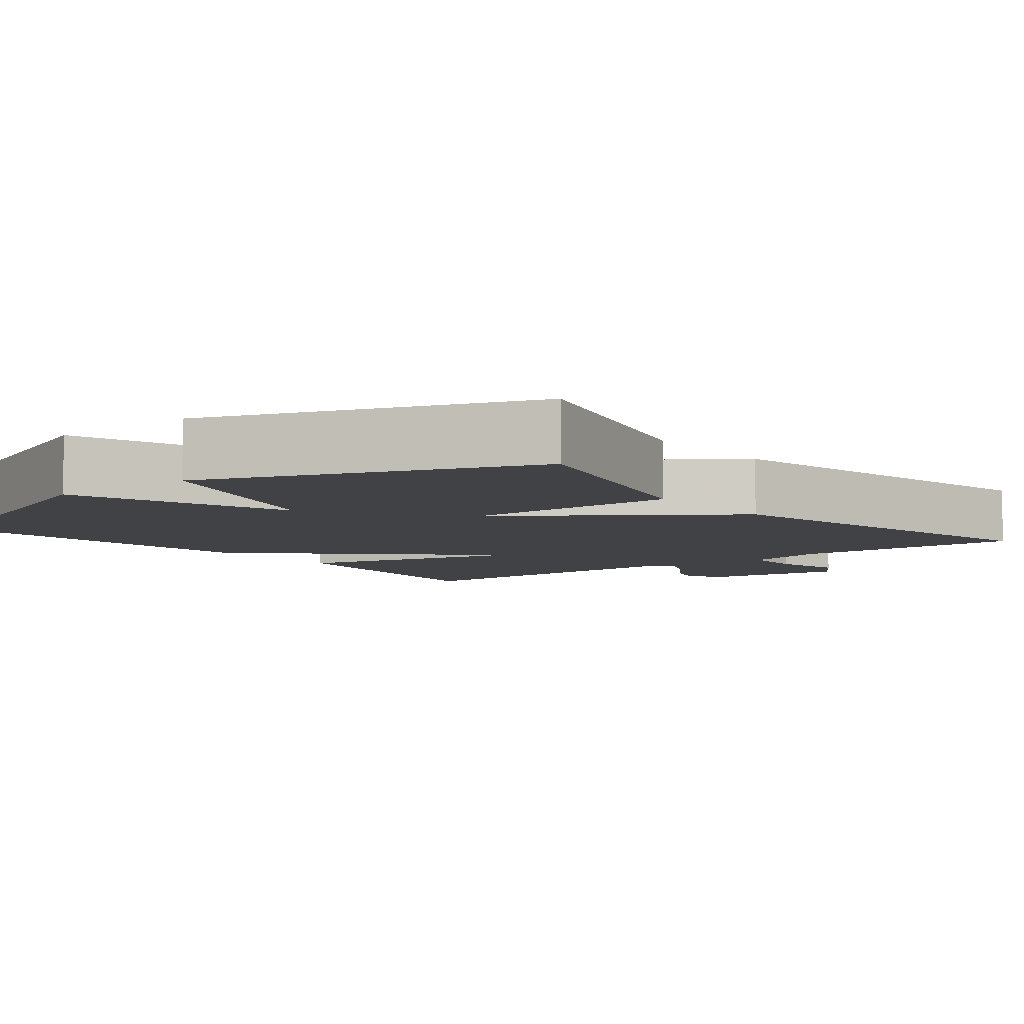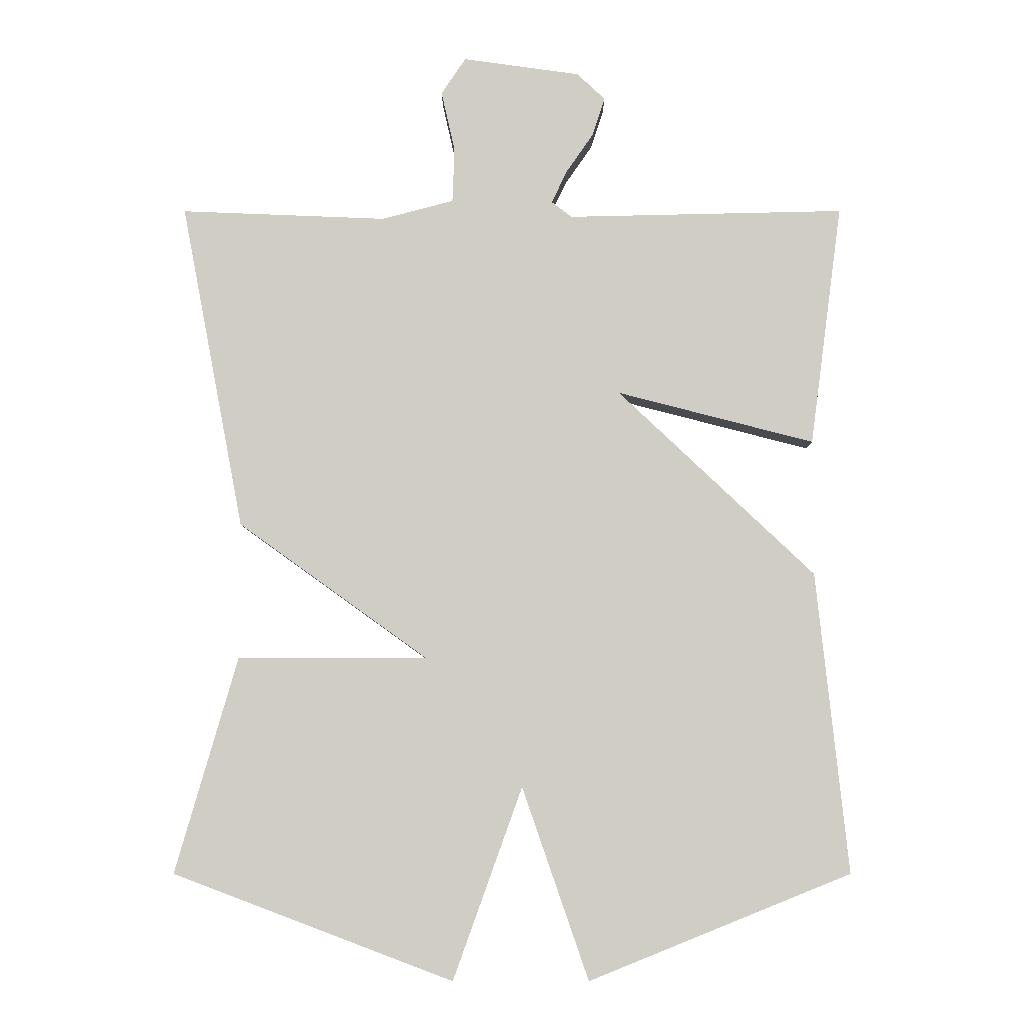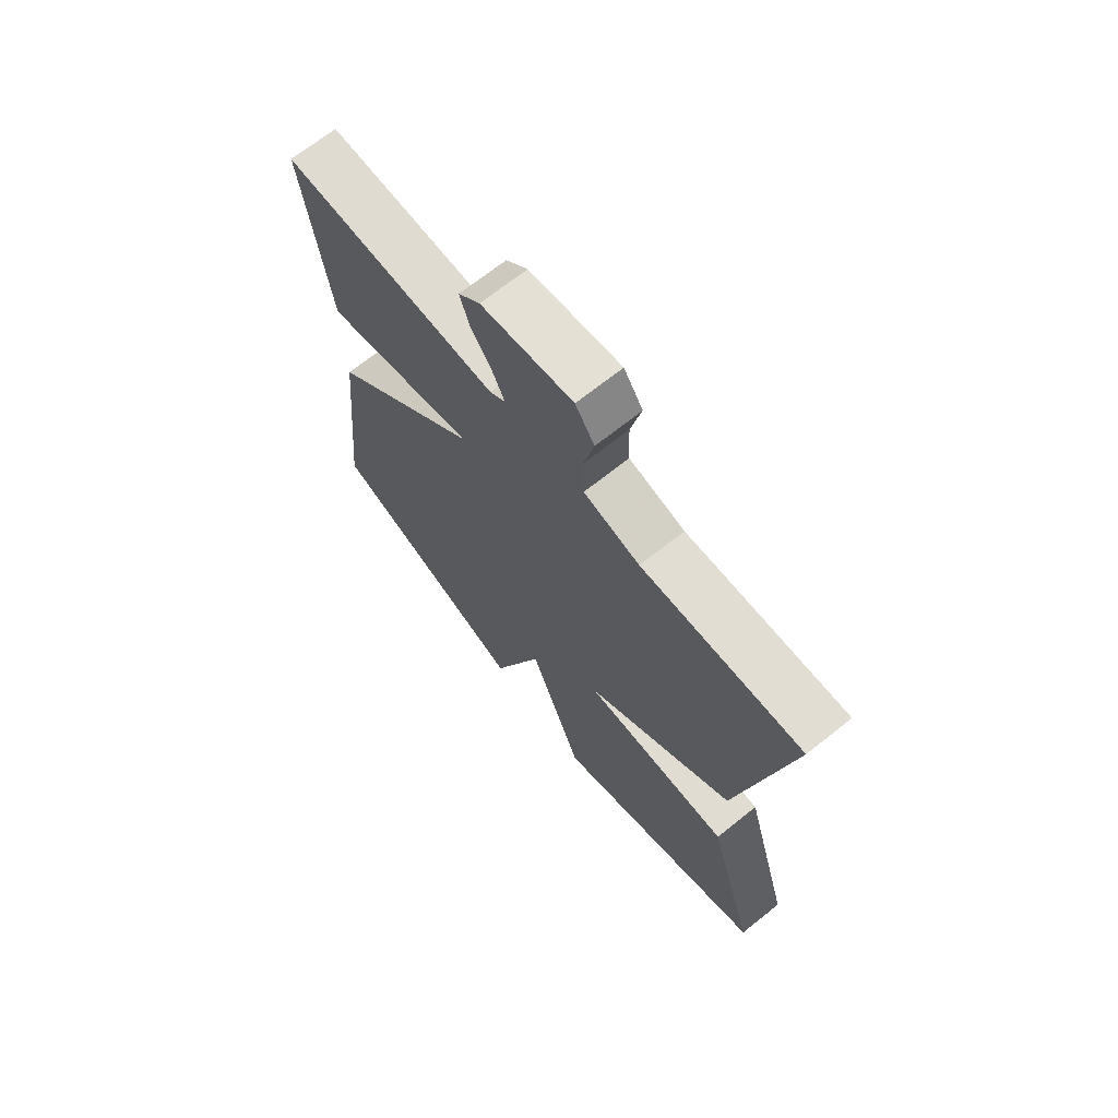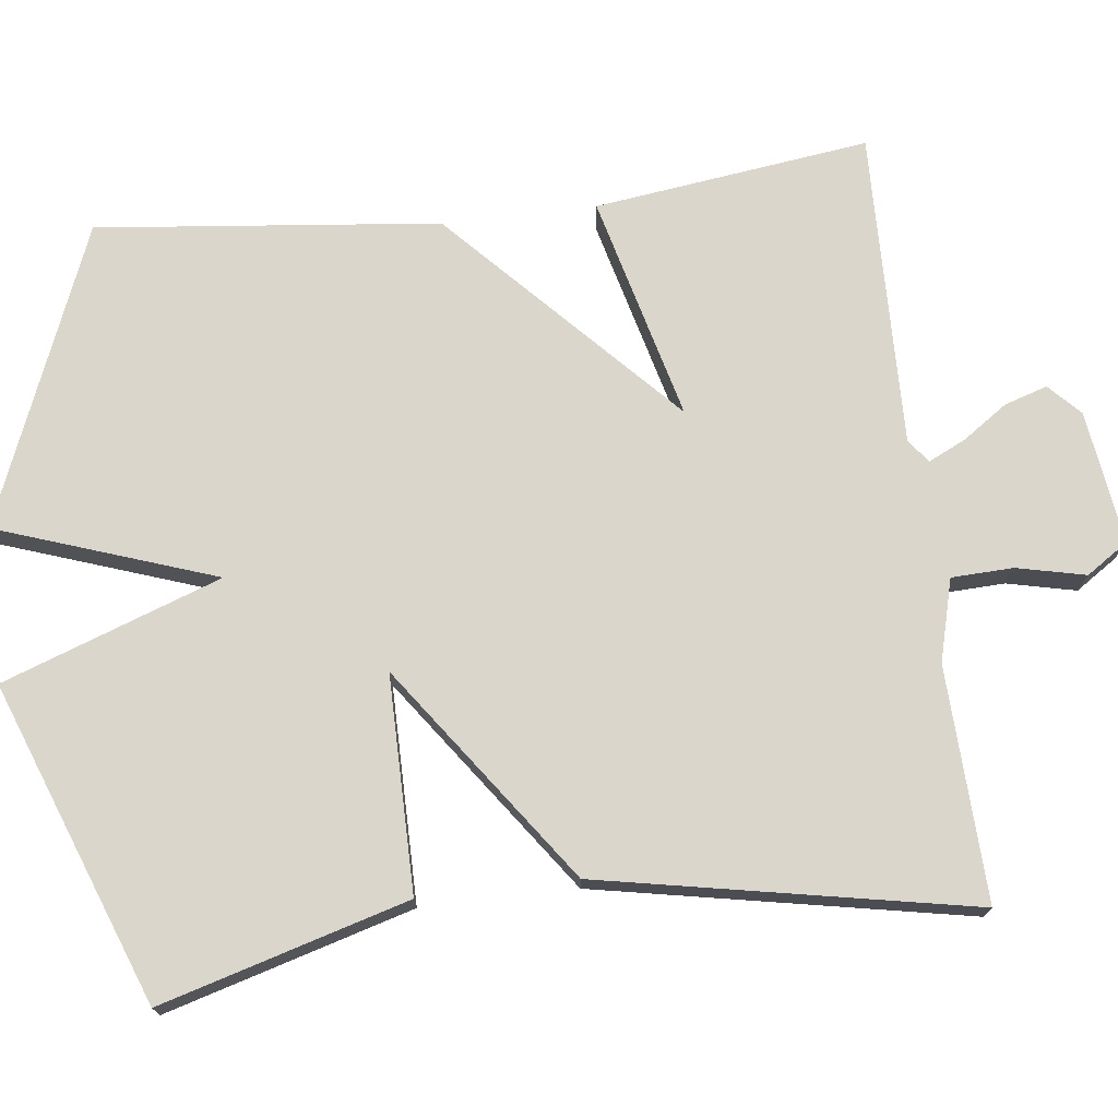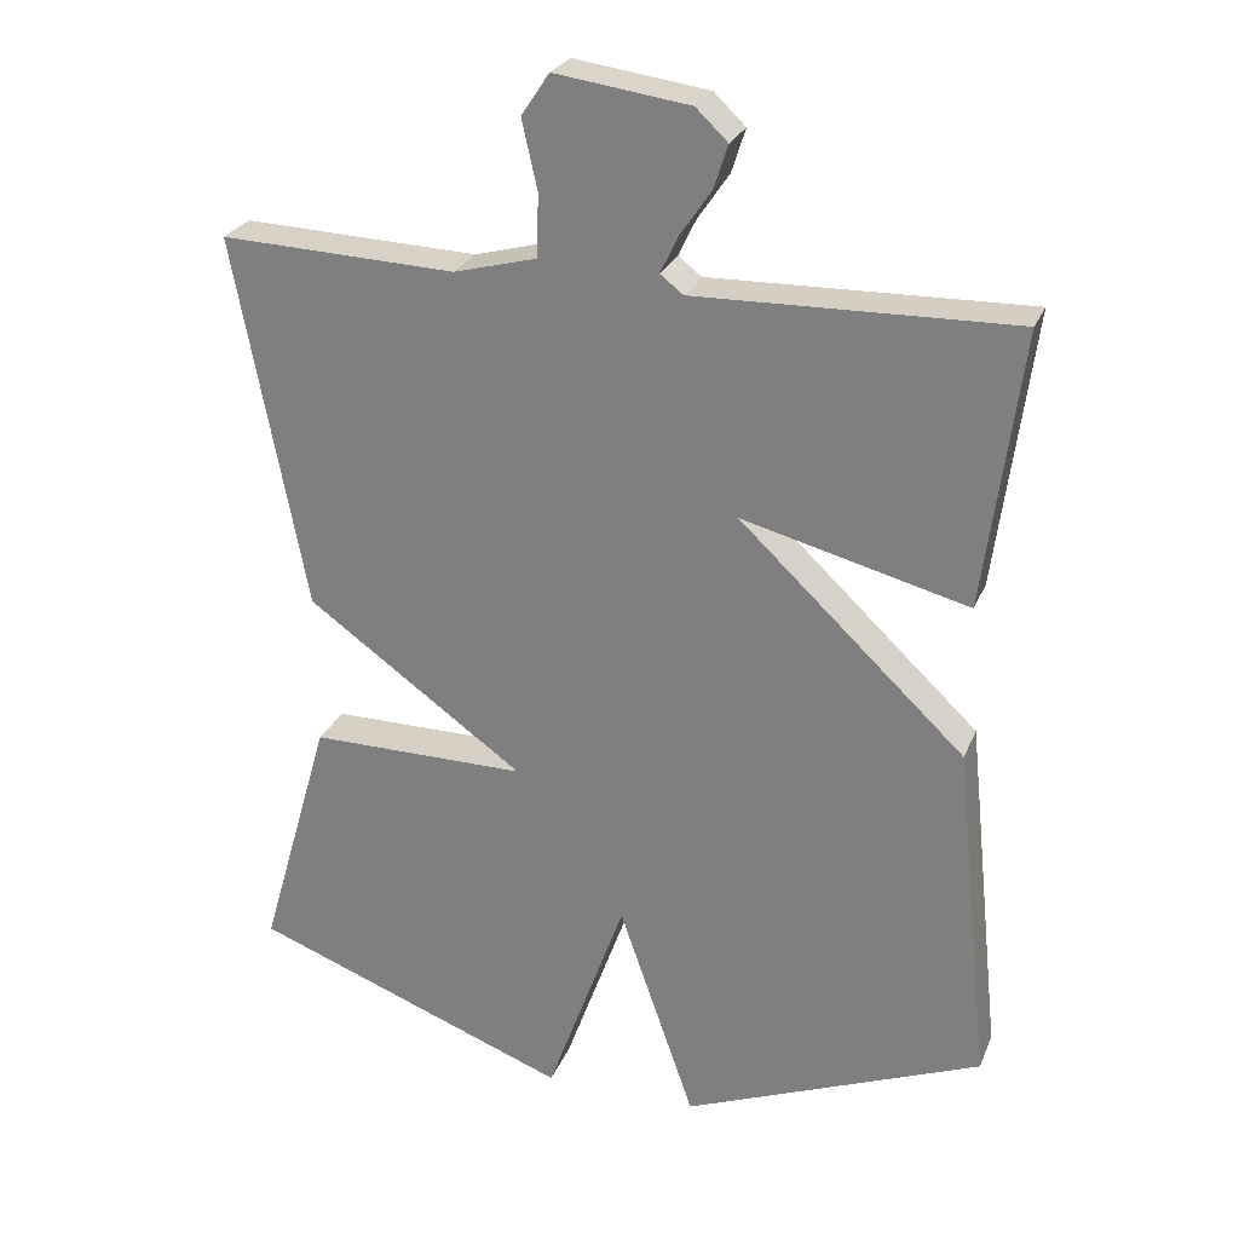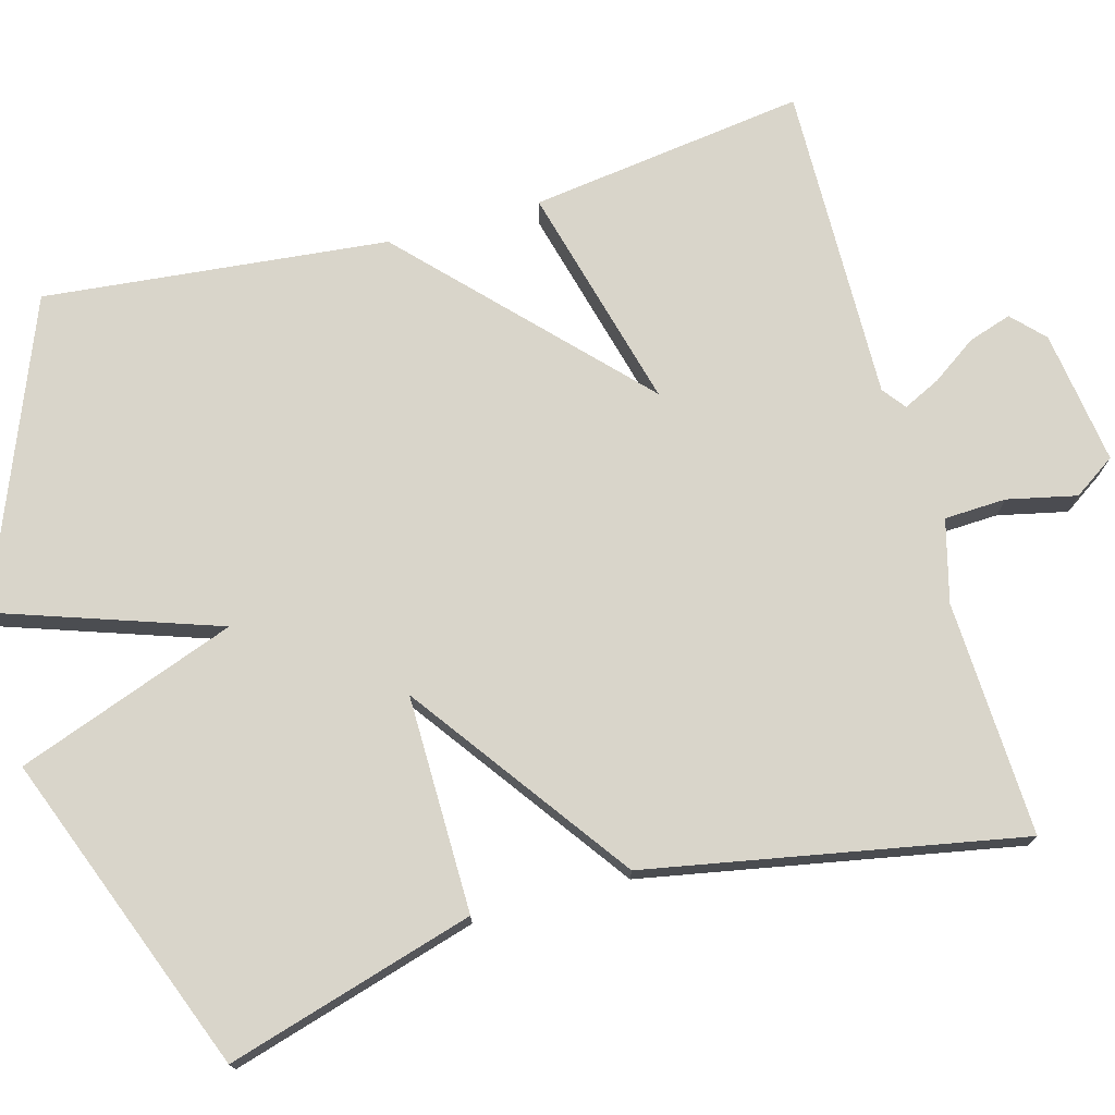
<metadata>
{"format":"obj","ext":"obj","renderer":"f3d","projection":"perspective","resolution":1024,"background":"white","views":[{"elev":-6.7,"azim":-141.3,"up":"+Y"},{"elev":-6.3,"azim":0.1,"up":"+Z"},{"elev":69.4,"azim":-128.6,"up":"+Z"},{"elev":73.5,"azim":-96.8,"up":"+Y"},{"elev":26.1,"azim":18.9,"up":"+Z"},{"elev":74.4,"azim":-105.7,"up":"+Y"}]}
</metadata>
<code>
v 0.5 0.07 0.5
v 0.453 0.07 0.144
v 0.162 0.07 0.219
v 0.453 0.07 -0.056
v 0.5 0.07 -0.5
v 0.113 0.07 -0.656
v 0.015 0.07 -0.373
v -0.087 0.07 -0.656
v -0.5 0.07 -0.5
v -0.408 0.07 -0.181
v -0.128 0.07 -0.182
v -0.408 0.07 0.019
v -0.5 0.07 0.5
v -0.197 0.07 0.488
v -0.091 0.07 0.516
v -0.088 0.07 0.596
v -0.108 0.07 0.685
v -0.072 0.07 0.739
v 0.101 0.07 0.715
v 0.142 0.07 0.676
v 0.124 0.07 0.62
v 0.084 0.07 0.562
v 0.061 0.07 0.514
v 0.091 0.07 0.491
v 0.5 0 0.5
v 0.453 0 0.144
v 0.162 0 0.219
v 0.453 0 -0.056
v 0.5 0 -0.5
v 0.113 0 -0.656
v 0.015 0 -0.373
v -0.087 0 -0.656
v -0.5 0 -0.5
v -0.408 0 -0.181
v -0.128 0 -0.182
v -0.408 0 0.019
v -0.5 0 0.5
v -0.197 0 0.488
v -0.091 0 0.516
v -0.088 0 0.596
v -0.108 0 0.685
v -0.072 0 0.739
v 0.101 0 0.715
v 0.142 0 0.676
v 0.124 0 0.62
v 0.084 0 0.562
v 0.061 0 0.514
v 0.091 0 0.491
f 20 21 22
f 19 20 22
f 18 19 22
f 17 18 22
f 16 17 22
f 15 16 22 23
f 14 15 23 24
f 11 12 13 14
f 9 10 11
f 8 9 11
f 7 8 11
f 7 11 14 24
f 5 6 7
f 4 5 7
f 3 4 7
f 24 1 2 3
f 3 7 24
f 46 45 44
f 46 44 43
f 46 43 42
f 46 42 41
f 46 41 40
f 47 46 40 39
f 48 47 39 38
f 38 37 36 35
f 35 34 33
f 35 33 32
f 35 32 31
f 48 38 35 31
f 31 30 29
f 31 29 28
f 31 28 27
f 27 26 25 48
f 48 31 27
f 1 25 26 2
f 2 26 27 3
f 3 27 28 4
f 4 28 29 5
f 5 29 30 6
f 6 30 31 7
f 7 31 32 8
f 8 32 33 9
f 9 33 34 10
f 10 34 35 11
f 11 35 36 12
f 12 36 37 13
f 13 37 38 14
f 14 38 39 15
f 15 39 40 16
f 16 40 41 17
f 17 41 42 18
f 18 42 43 19
f 19 43 44 20
f 20 44 45 21
f 21 45 46 22
f 22 46 47 23
f 23 47 48 24
f 24 48 25 1

</code>
